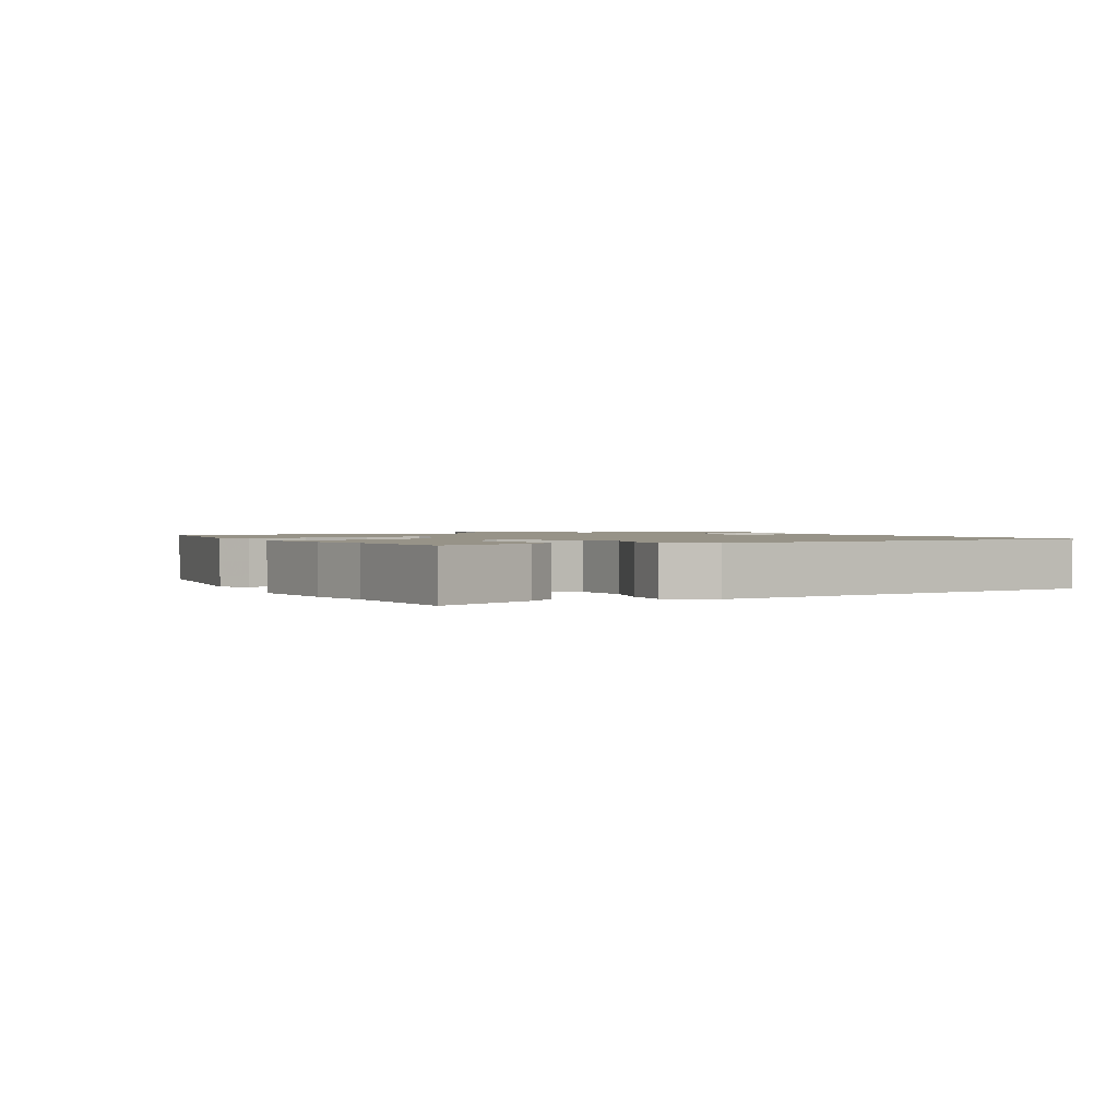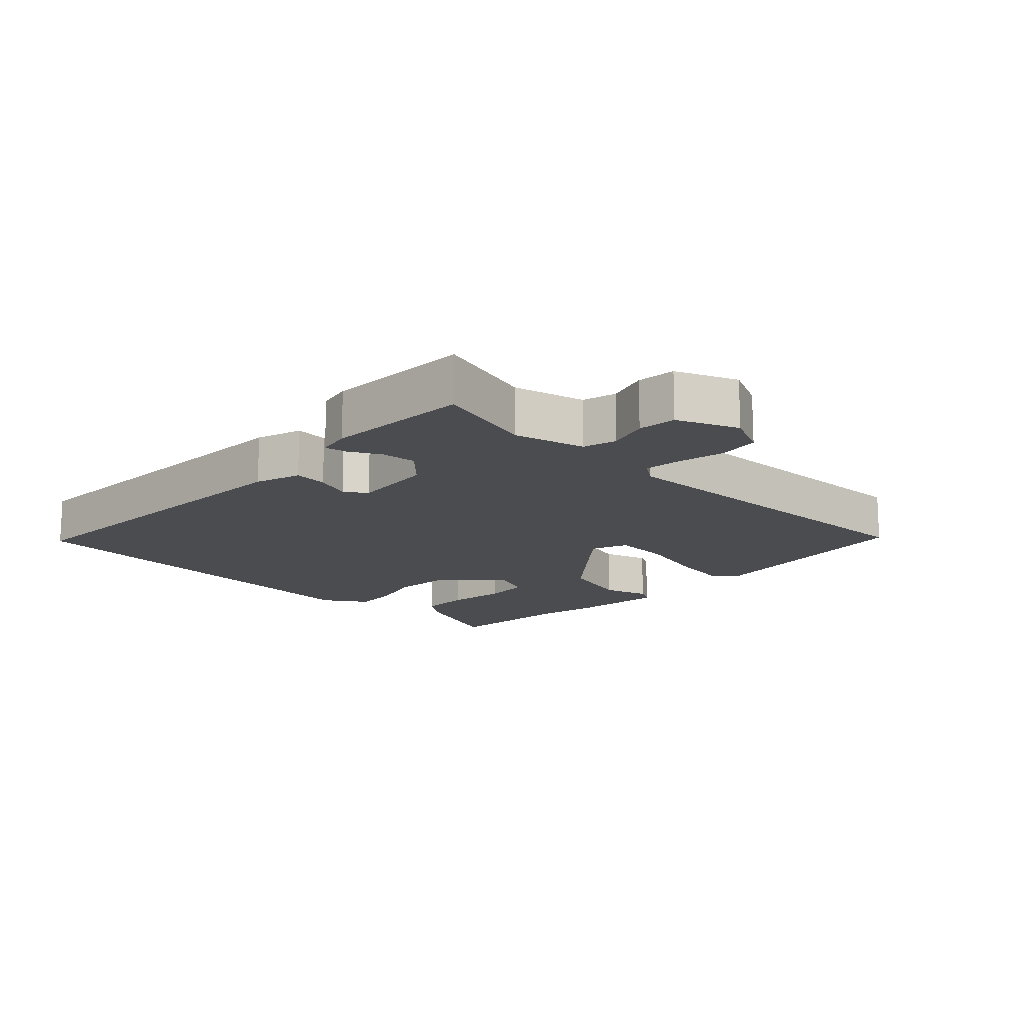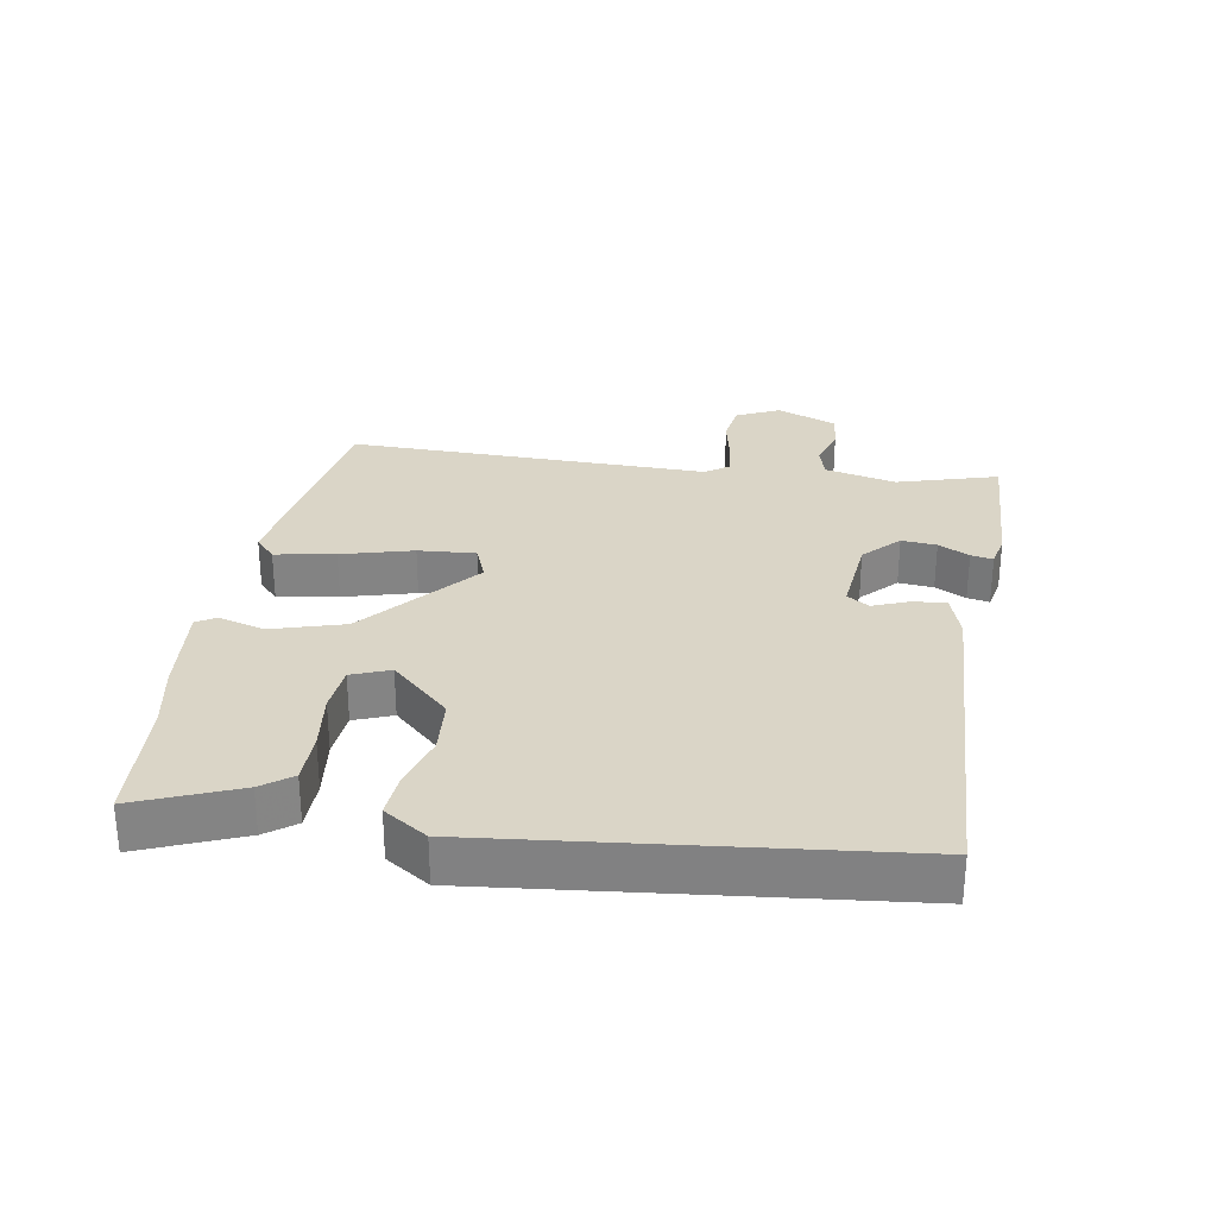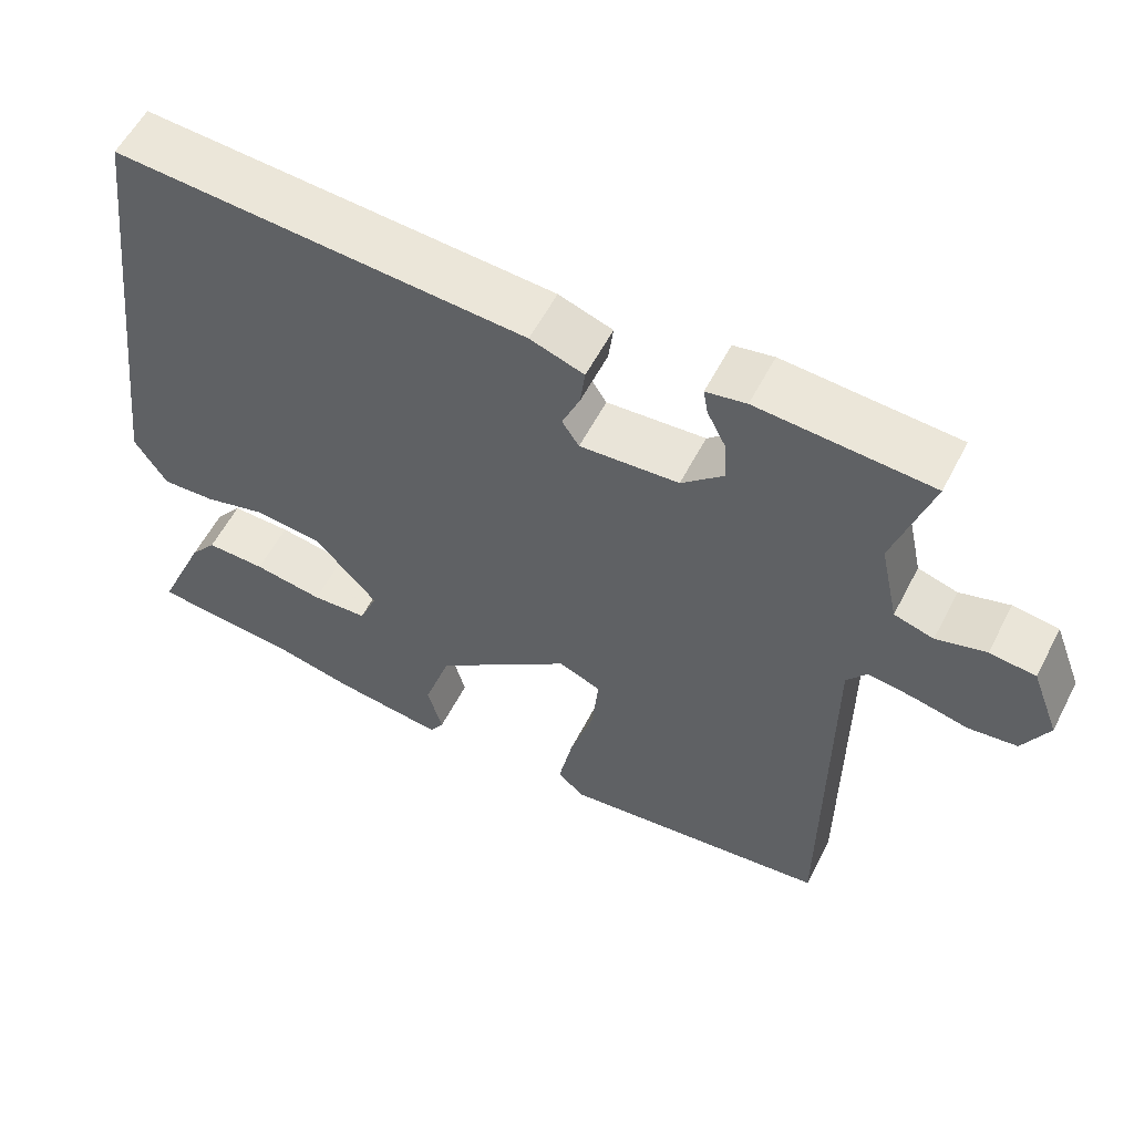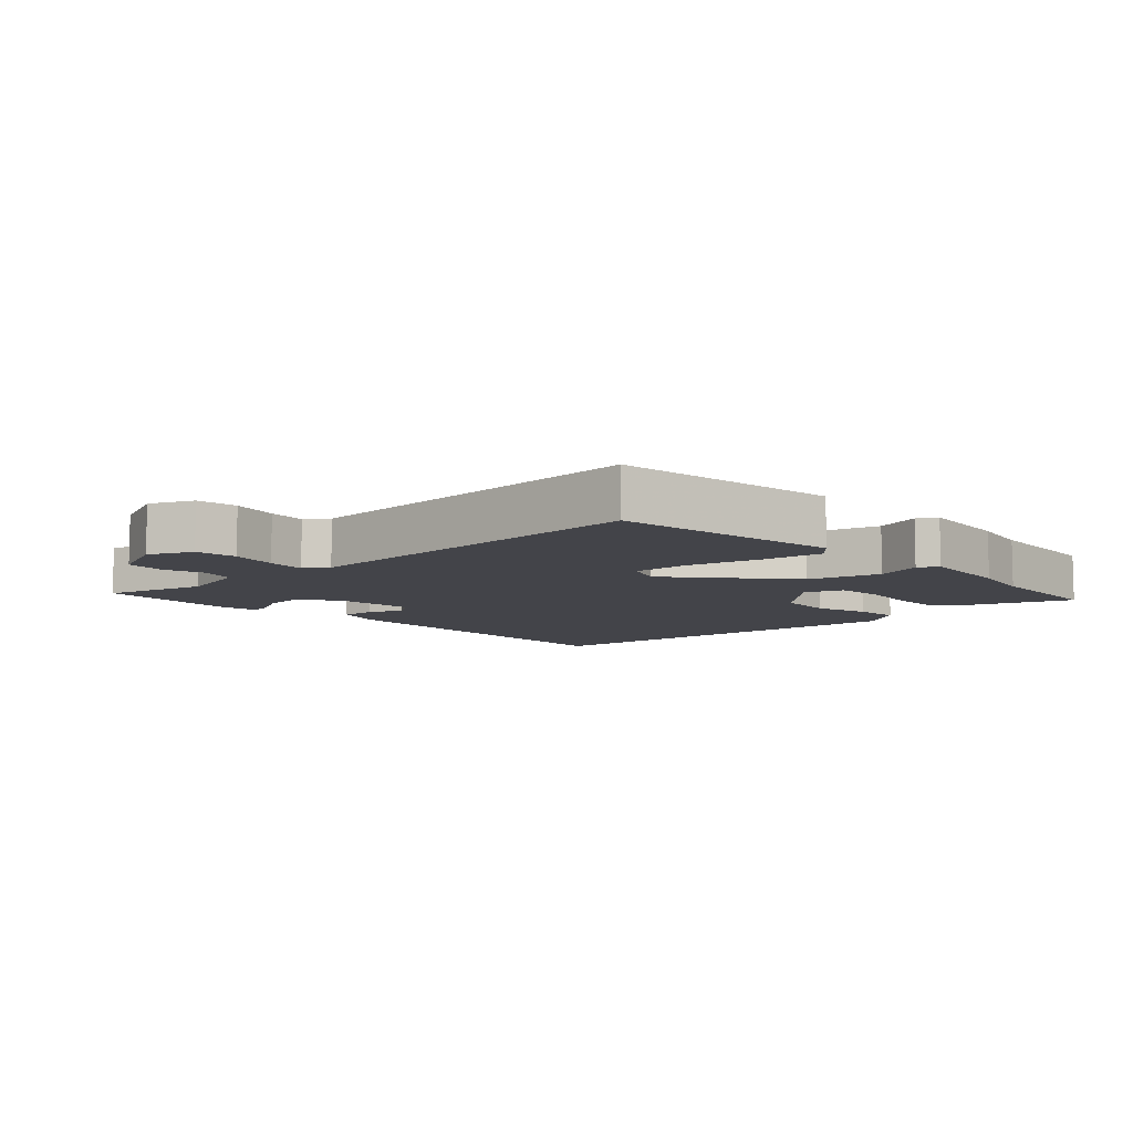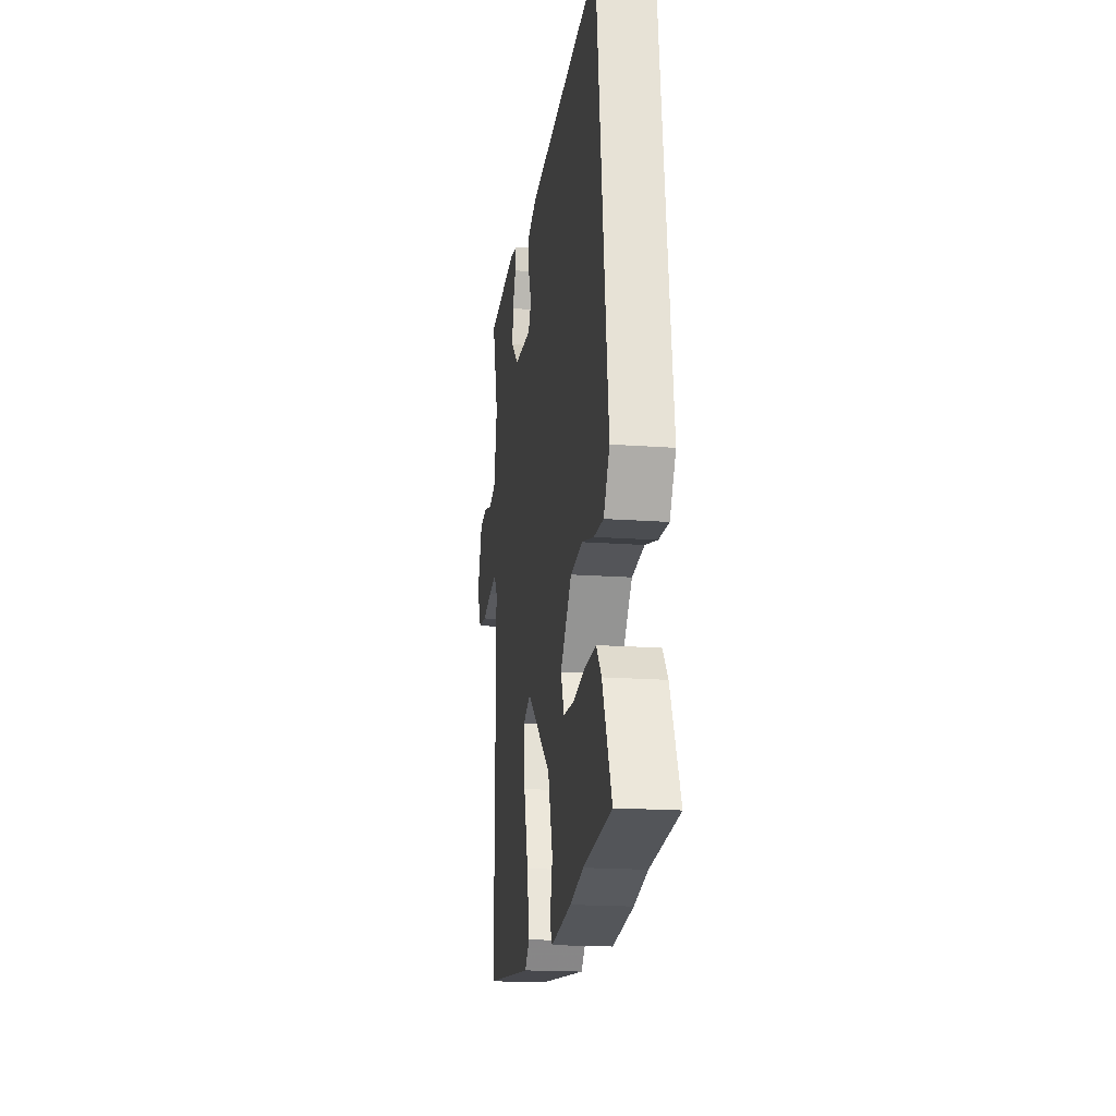
<metadata>
{"format":"obj","ext":"obj","renderer":"f3d","projection":"perspective","resolution":1024,"background":"white","views":[{"elev":1.4,"azim":-116.6,"up":"+Y"},{"elev":-14.8,"azim":47.6,"up":"+Y"},{"elev":29.0,"azim":-79.4,"up":"+Y"},{"elev":57.4,"azim":27.2,"up":"+Z"},{"elev":-8.5,"azim":134.7,"up":"+Y"},{"elev":-18.9,"azim":-97.9,"up":"+Z"}]}
</metadata>
<code>
v -0.455 0.07 0.51
v 0.078 0.07 0.478
v 0.148 0.07 0.454
v 0.142 0.07 0.403
v 0.119 0.07 0.348
v 0.141 0.07 0.314
v 0.269 0.07 0.324
v 0.324 0.07 0.375
v 0.32 0.07 0.429
v 0.296 0.07 0.477
v 0.29 0.07 0.511
v 0.342 0.07 0.521
v 0.566 0.07 0.507
v 0.518 0.07 0.353
v 0.542 0.07 0.243
v 0.593 0.07 0.228
v 0.657 0.07 0.247
v 0.716 0.07 0.24
v 0.752 0.07 0.146
v 0.719 0.07 0.08
v 0.656 0.07 0.072
v 0.585 0.07 0.088
v 0.526 0.07 0.096
v 0.5 0.07 0.061
v 0.499 0.07 -0.498
v 0.148 0.07 -0.542
v 0.114 0.07 -0.51
v 0.132 0.07 -0.418
v 0.164 0.07 -0.309
v 0.172 0.07 -0.221
v 0.117 0.07 -0.198
v -0.062 0.07 -0.342
v -0.097 0.07 -0.452
v -0.078 0.07 -0.524
v -0.096 0.07 -0.554
v -0.243 0.07 -0.536
v -0.338 0.07 -0.515
v -0.537 0.07 -0.497
v -0.471 0.07 -0.344
v -0.436 0.07 -0.299
v -0.358 0.07 -0.3
v -0.267 0.07 -0.314
v -0.194 0.07 -0.309
v -0.17 0.07 -0.251
v -0.252 0.07 -0.16
v -0.339 0.07 -0.151
v -0.422 0.07 -0.174
v -0.491 0.07 -0.178
v -0.533 0.07 -0.111
v -0.455 0 0.51
v 0.078 0 0.478
v 0.148 0 0.454
v 0.142 0 0.403
v 0.119 0 0.348
v 0.141 0 0.314
v 0.269 0 0.324
v 0.324 0 0.375
v 0.32 0 0.429
v 0.296 0 0.477
v 0.29 0 0.511
v 0.342 0 0.521
v 0.566 0 0.507
v 0.518 0 0.353
v 0.542 0 0.243
v 0.593 0 0.228
v 0.657 0 0.247
v 0.716 0 0.24
v 0.752 0 0.146
v 0.719 0 0.08
v 0.656 0 0.072
v 0.585 0 0.088
v 0.526 0 0.096
v 0.5 0 0.061
v 0.499 0 -0.498
v 0.148 0 -0.542
v 0.114 0 -0.51
v 0.132 0 -0.418
v 0.164 0 -0.309
v 0.172 0 -0.221
v 0.117 0 -0.198
v -0.062 0 -0.342
v -0.097 0 -0.452
v -0.078 0 -0.524
v -0.096 0 -0.554
v -0.243 0 -0.536
v -0.338 0 -0.515
v -0.537 0 -0.497
v -0.471 0 -0.344
v -0.436 0 -0.299
v -0.358 0 -0.3
v -0.267 0 -0.314
v -0.194 0 -0.309
v -0.17 0 -0.251
v -0.252 0 -0.16
v -0.339 0 -0.151
v -0.422 0 -0.174
v -0.491 0 -0.178
v -0.533 0 -0.111
f 46 47 48 49
f 45 46 49 1
f 44 45 1 2
f 39 40 41 42
f 37 38 39 42
f 37 42 43
f 36 37 43
f 33 34 35 36
f 32 33 36 43
f 31 32 43 44
f 26 27 28 29
f 24 25 26 29
f 23 24 29 30
f 19 20 21 22
f 19 22 23
f 16 17 18 19
f 15 16 19 23
f 14 15 23 30
f 9 10 11 12
f 8 9 12 13
f 7 8 13 14
f 2 3 4 5
f 31 44 2 5
f 7 14 30 31
f 6 7 31
f 5 6 31
f 98 97 96 95
f 50 98 95 94
f 51 50 94 93
f 91 90 89 88
f 91 88 87 86
f 92 91 86
f 92 86 85
f 85 84 83 82
f 92 85 82 81
f 93 92 81 80
f 78 77 76 75
f 78 75 74 73
f 79 78 73 72
f 71 70 69 68
f 72 71 68
f 68 67 66 65
f 72 68 65 64
f 79 72 64 63
f 61 60 59 58
f 62 61 58 57
f 63 62 57 56
f 54 53 52 51
f 54 51 93 80
f 80 79 63 56
f 80 56 55
f 80 55 54
f 1 50 51 2
f 2 51 52 3
f 3 52 53 4
f 4 53 54 5
f 5 54 55 6
f 6 55 56 7
f 7 56 57 8
f 8 57 58 9
f 9 58 59 10
f 10 59 60 11
f 11 60 61 12
f 12 61 62 13
f 13 62 63 14
f 14 63 64 15
f 15 64 65 16
f 16 65 66 17
f 17 66 67 18
f 18 67 68 19
f 19 68 69 20
f 20 69 70 21
f 21 70 71 22
f 22 71 72 23
f 23 72 73 24
f 24 73 74 25
f 25 74 75 26
f 26 75 76 27
f 27 76 77 28
f 28 77 78 29
f 29 78 79 30
f 30 79 80 31
f 31 80 81 32
f 32 81 82 33
f 33 82 83 34
f 34 83 84 35
f 35 84 85 36
f 36 85 86 37
f 37 86 87 38
f 38 87 88 39
f 39 88 89 40
f 40 89 90 41
f 41 90 91 42
f 42 91 92 43
f 43 92 93 44
f 44 93 94 45
f 45 94 95 46
f 46 95 96 47
f 47 96 97 48
f 48 97 98 49
f 49 98 50 1

</code>
